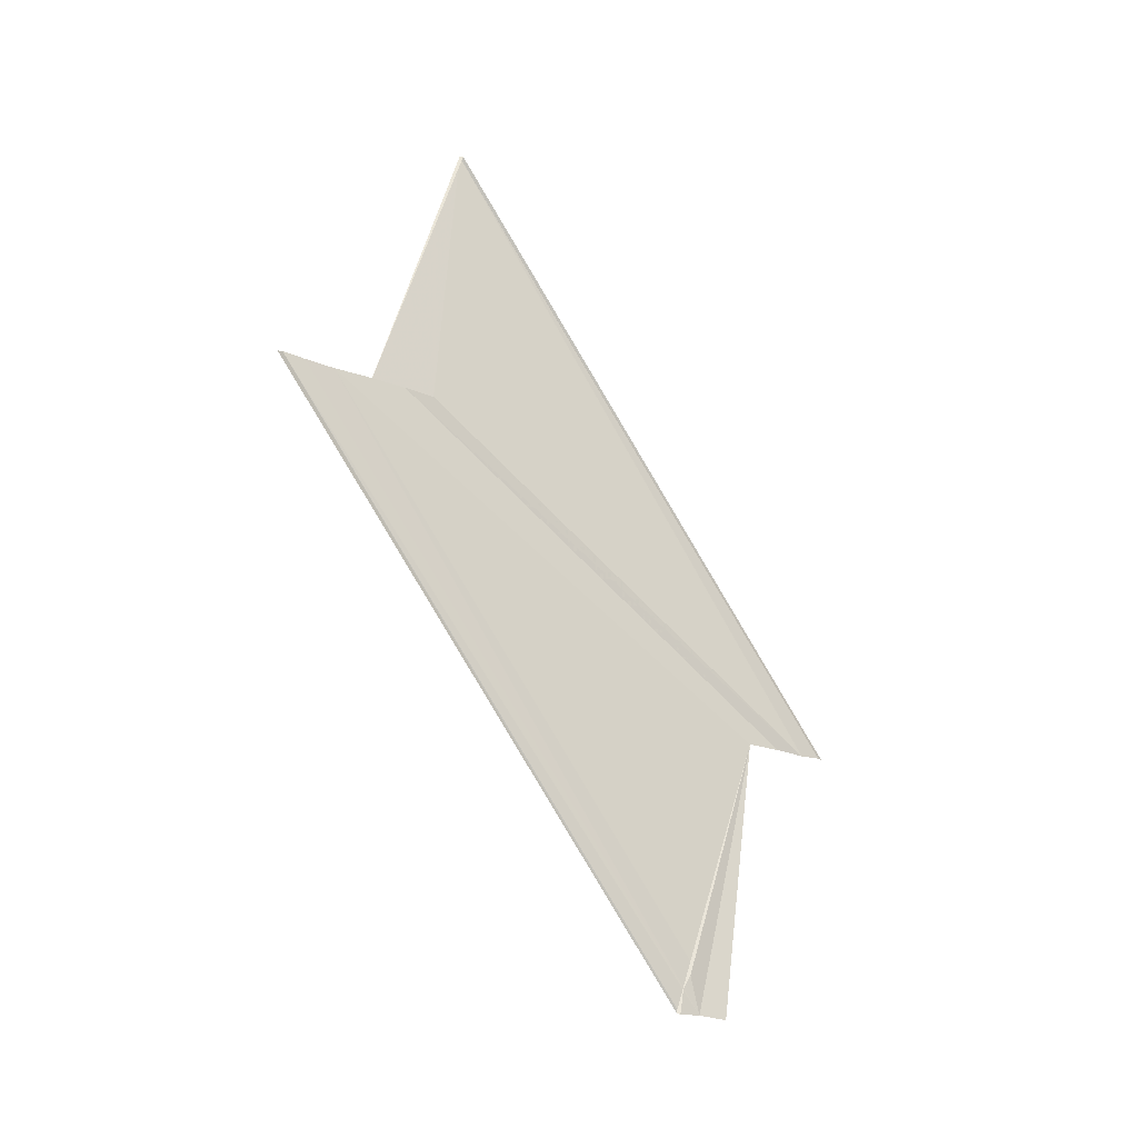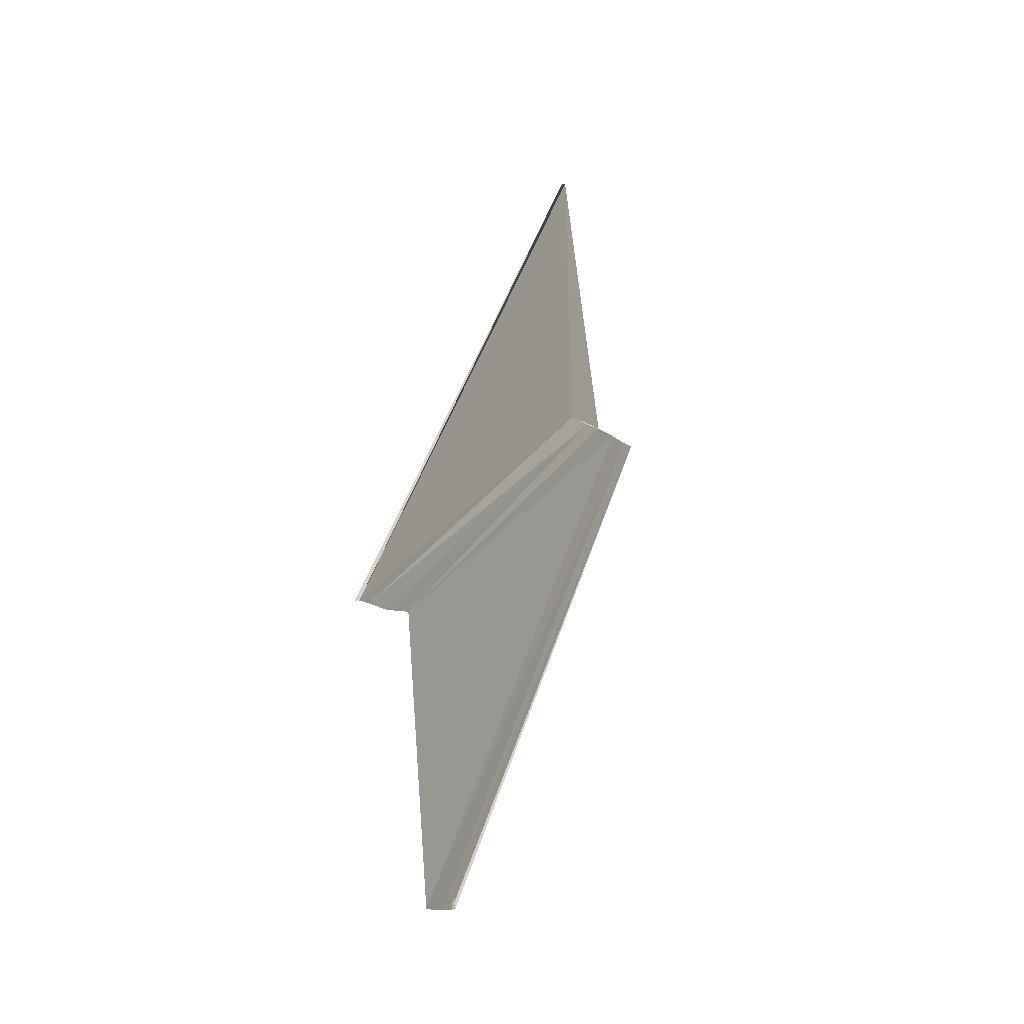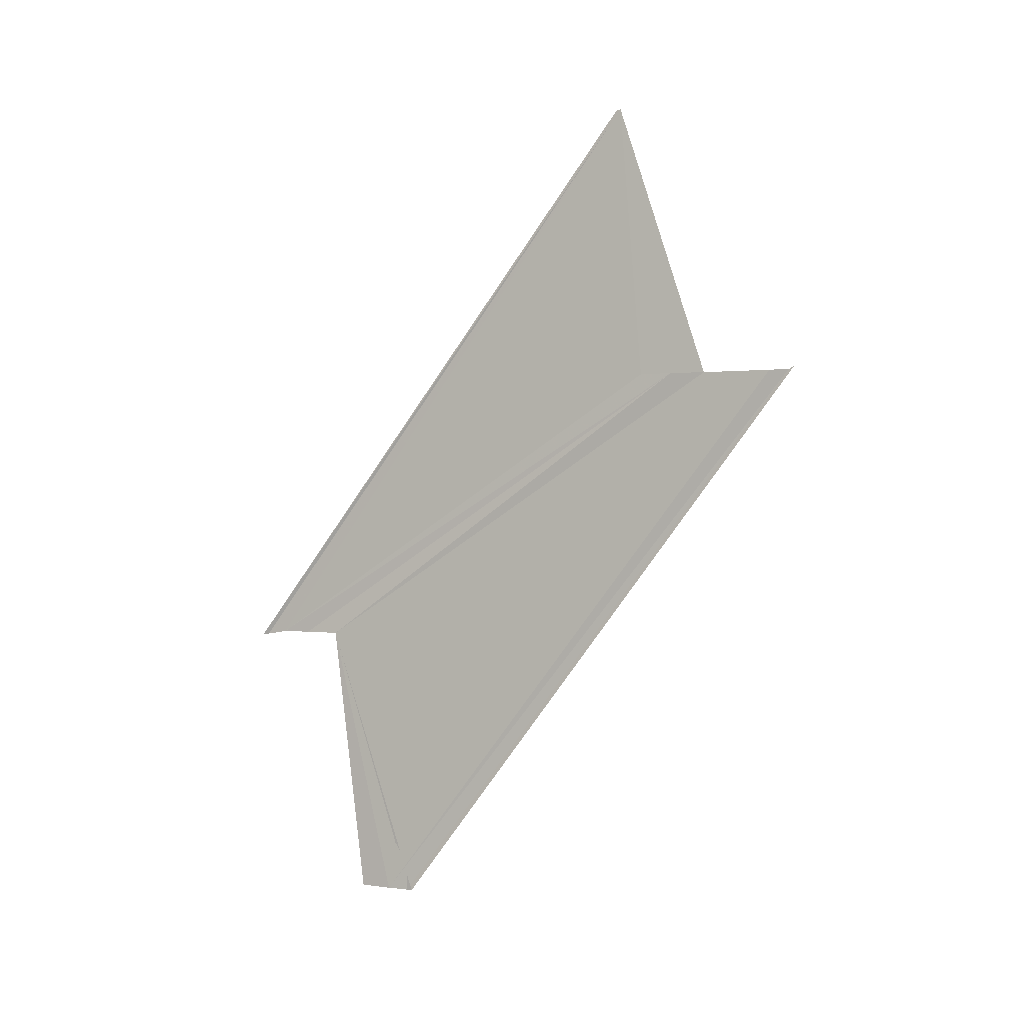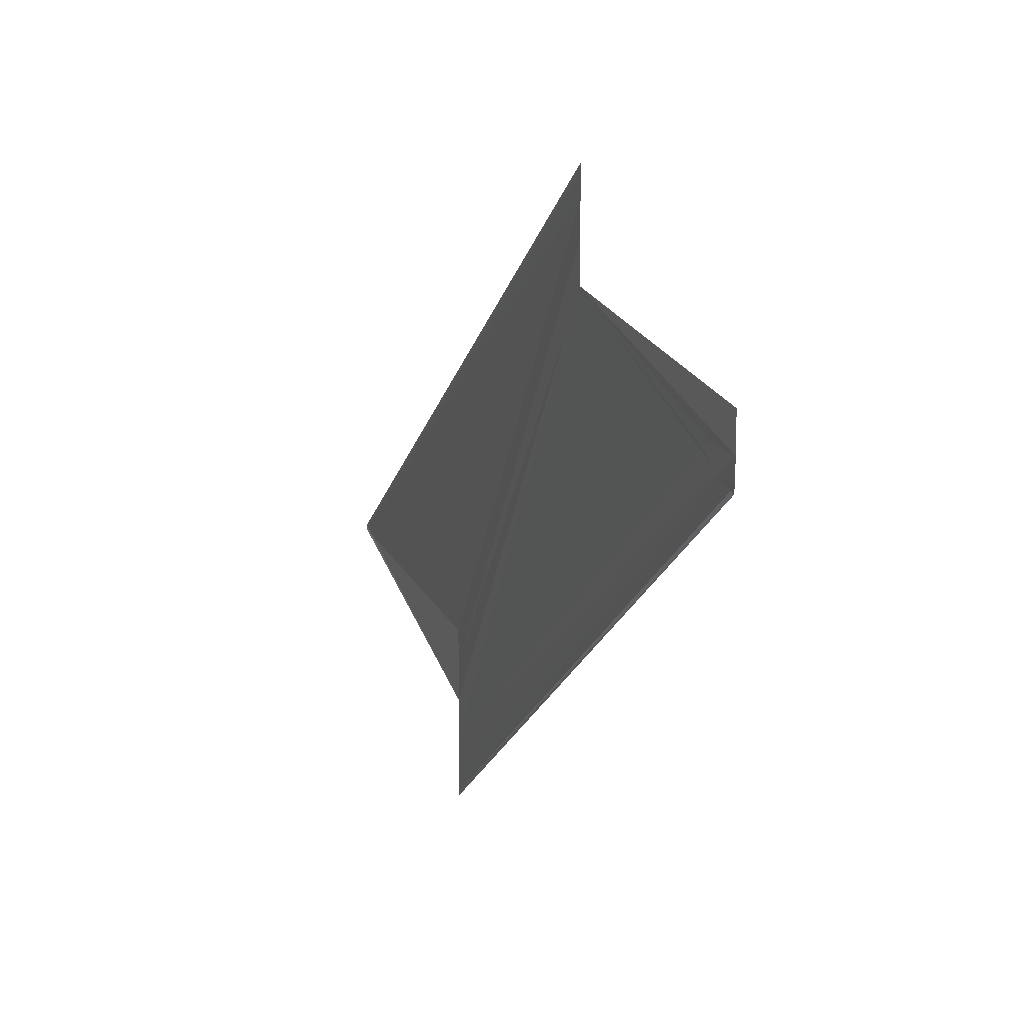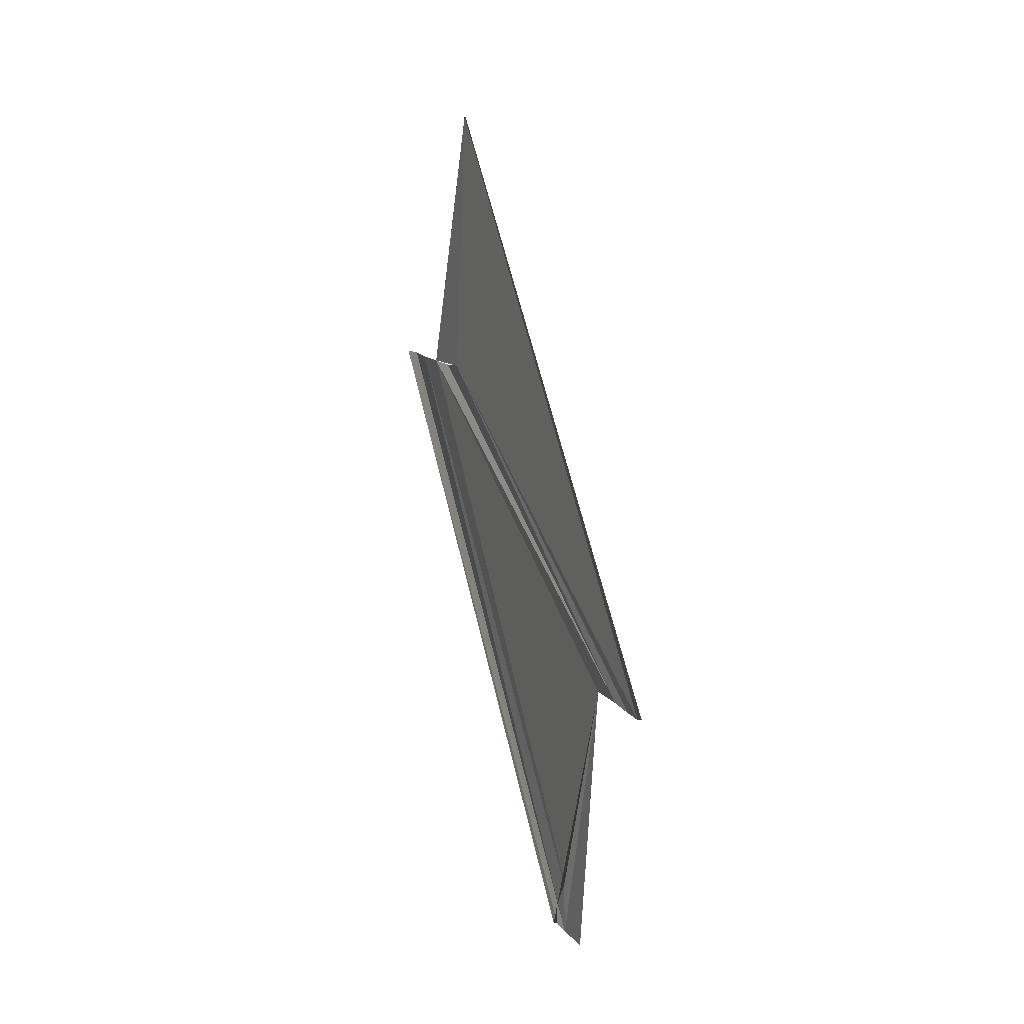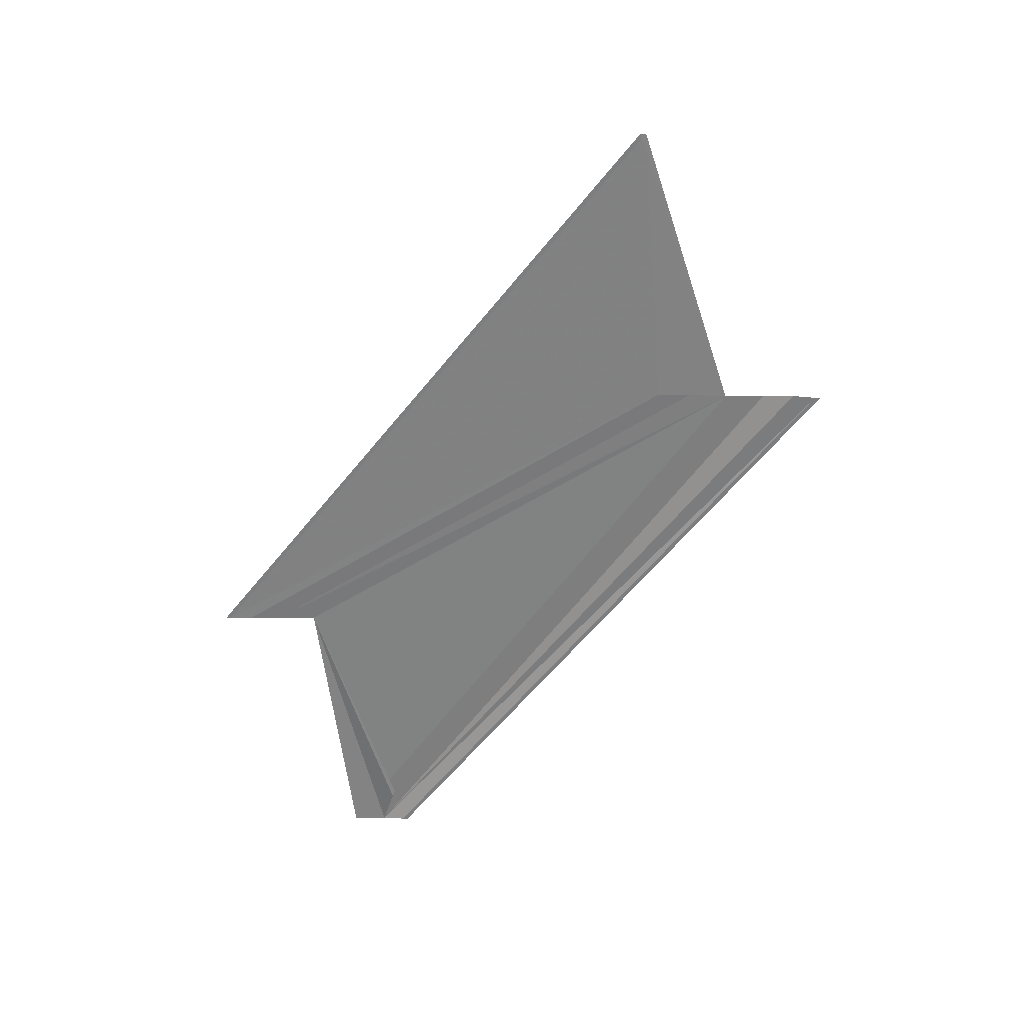
<metadata>
{"format":"obj","ext":"obj","renderer":"f3d","projection":"perspective","resolution":1024,"background":"white","views":[{"elev":-22.2,"azim":-124.5,"up":"+Y"},{"elev":-11.4,"azim":27.3,"up":"+Y"},{"elev":-1.5,"azim":116.8,"up":"+Y"},{"elev":15.9,"azim":-21.4,"up":"+Z"},{"elev":11.2,"azim":-22.8,"up":"+Y"},{"elev":28.6,"azim":92.1,"up":"+Y"}]}
</metadata>
<code>
o 8929
v 2220 1887 17.12
v 2220 1887 17.12
v 2220 1887 17.1
v 2220 1887 17.12
v 2220 1887 17.1
v 2220 1887 17.12
v 2220 1887 17.12
v 2220 1887 17.12
v 2220 1887 17.12
v 2220 1887 17.1
v 2220 1887 17.12
v 2220 1887 17.12
v 2220 1887 17.12
v 2220 1887 17.12
v 2220 1887 17.1
v 2220 1887 17.12
v 2220 1887 17.1
v 2220 1887 17.12
v 2220 1887 17.12
v 2220 1887 17.12
v 2220 1887 17.12
v 2220 1887 17.11
v 2220 1887 17.11
v 2220 1887 17.12
v 2220 1887 17.1
v 2220 1887 17.11
v 2220 1887 17.12
v 2220 1887 17.12
v 2220 1887 17.12
v 2220 1887 17.11
v 2220 1887 17.1
v 2220 1887 17.11
v 2220 1887 17.11
v 2220 1887 17.11
v 2220 1887 17.12
v 2220 1887 17.1
v 2220 1887 17.12
v 2220 1887 17.11
v 2220 1887 17.12
v 2220 1887 17.11
v 2220 1887 17.12
v 2220 1887 17.12
v 2220 1887 17.12
v 2220 1887 17.12
v 2220 1887 17.12
v 2220 1887 17.1
v 2220 1887 17.1
v 2220 1887 17.12
v 2220 1887 17.12
v 2220 1887 17.1
v 2220 1887 17.1
v 2220 1887 17.12
v 2220 1887 17.12
v 2220 1887 17.1
v 2220 1887 17.1
v 2220 1887 17.11
v 2220 1887 17.11
f 1 2 3
f 4 2 5
f 4 6 5
f 1 6 7
f 1 6 8
f 9 6 10
f 11 12 8
f 1 13 3
f 10 14 15
f 5 14 15
f 5 16 17
f 3 16 17
f 1 18 19
f 1 20 19
f 21 20 12
f 3 22 23
f 3 24 25
f 26 24 25
f 27 13 26
f 27 28 26
f 29 28 30
f 31 32 30
f 31 33 34
f 26 35 34
f 30 35 34
f 36 37 23
f 38 37 23
f 38 39 40
f 41 42 38
f 41 43 38
f 44 43 36
f 44 21 36
f 36 45 46
f 47 45 46
f 48 21 47
f 48 20 47
f 47 49 50
f 51 49 50
f 52 20 51
f 52 18 51
f 51 53 54
f 55 56 57

</code>
